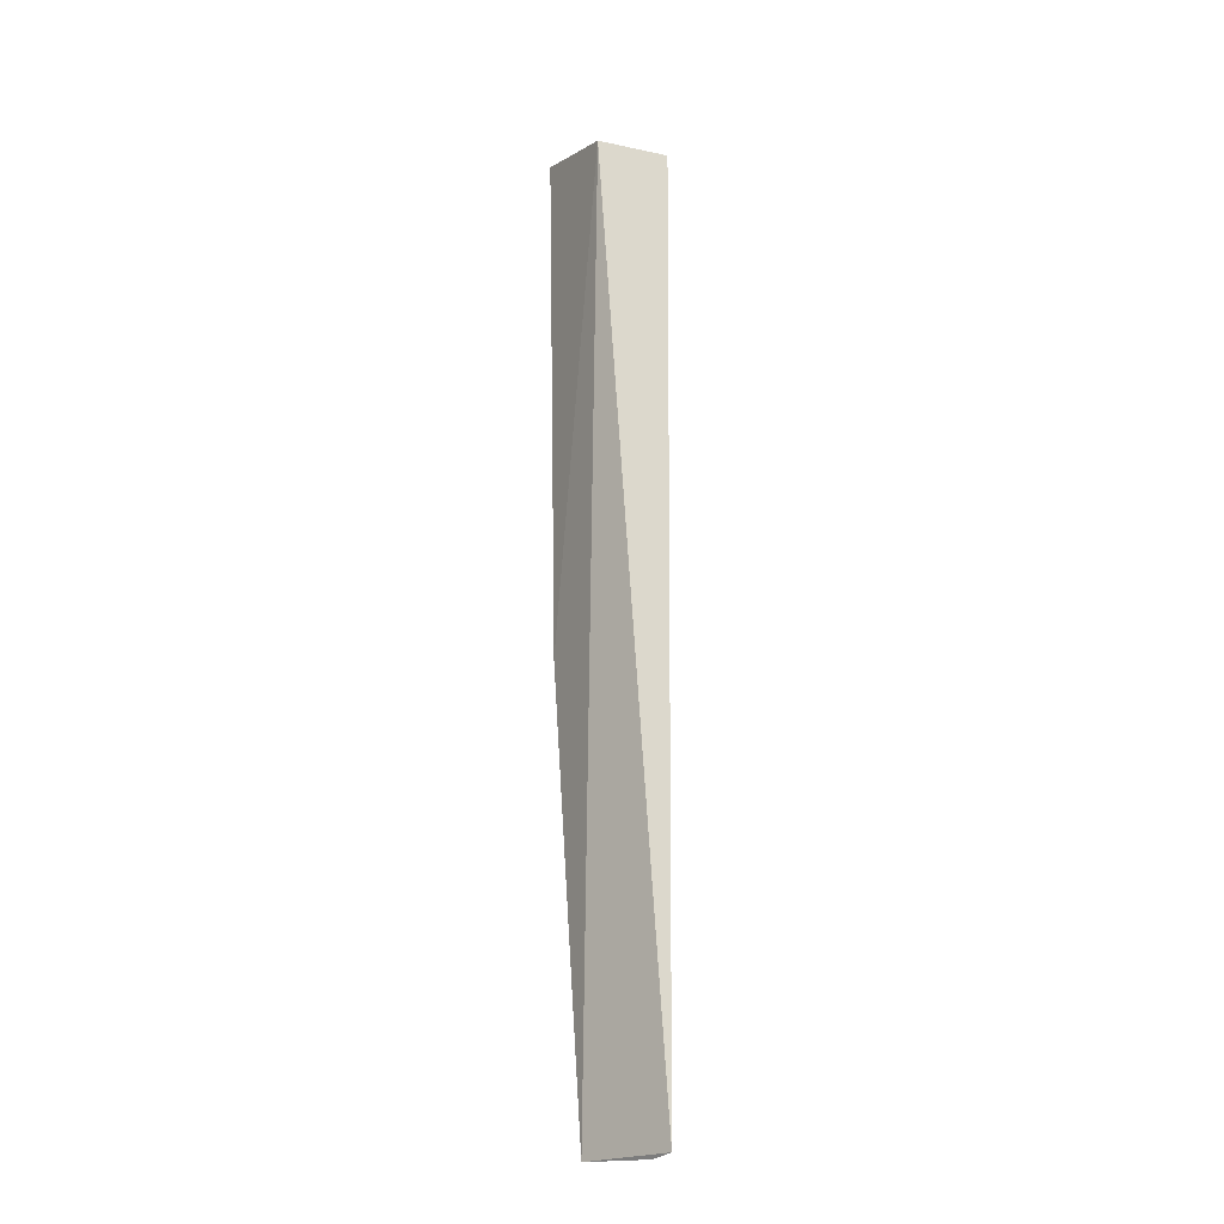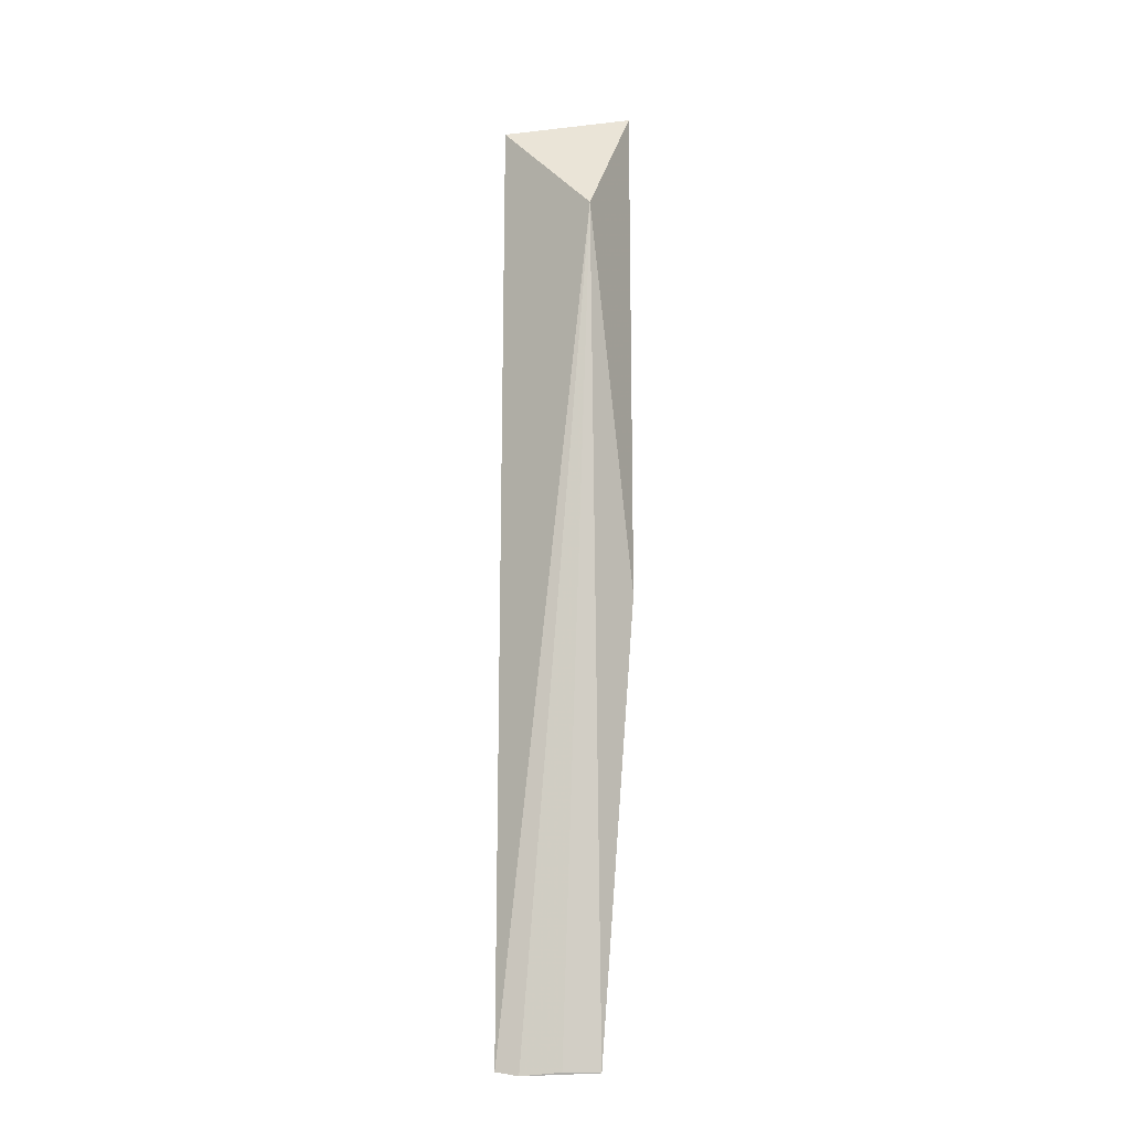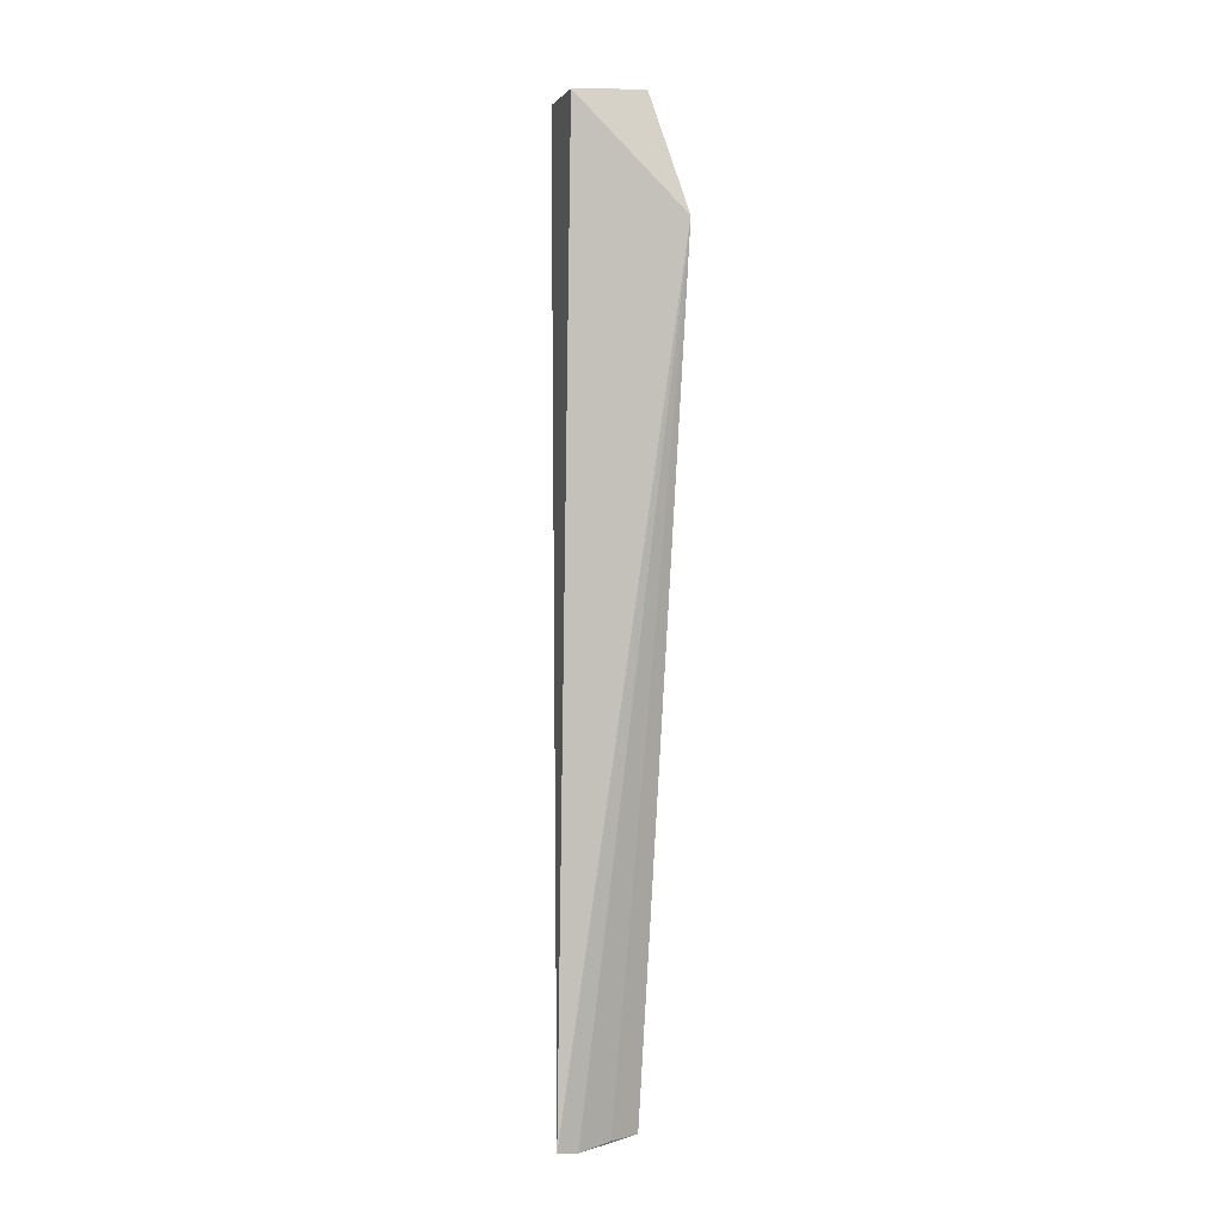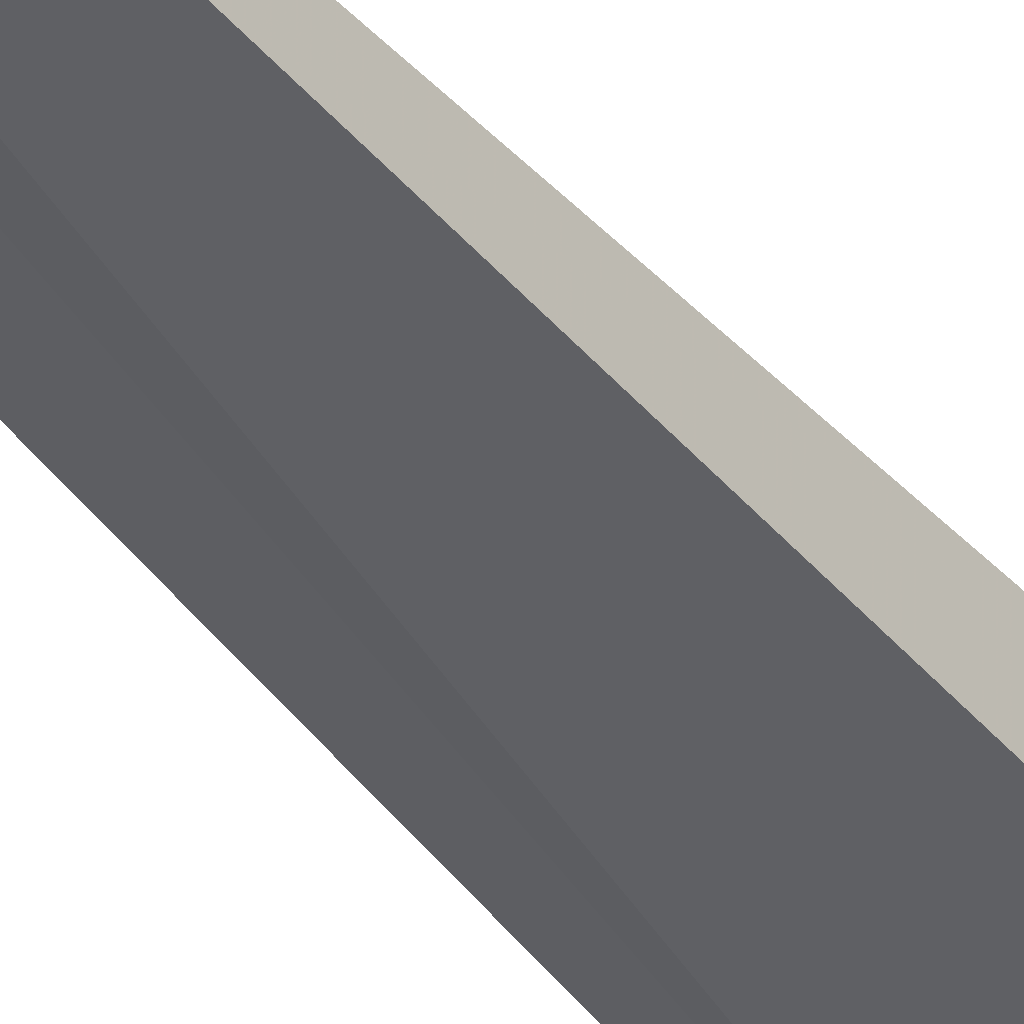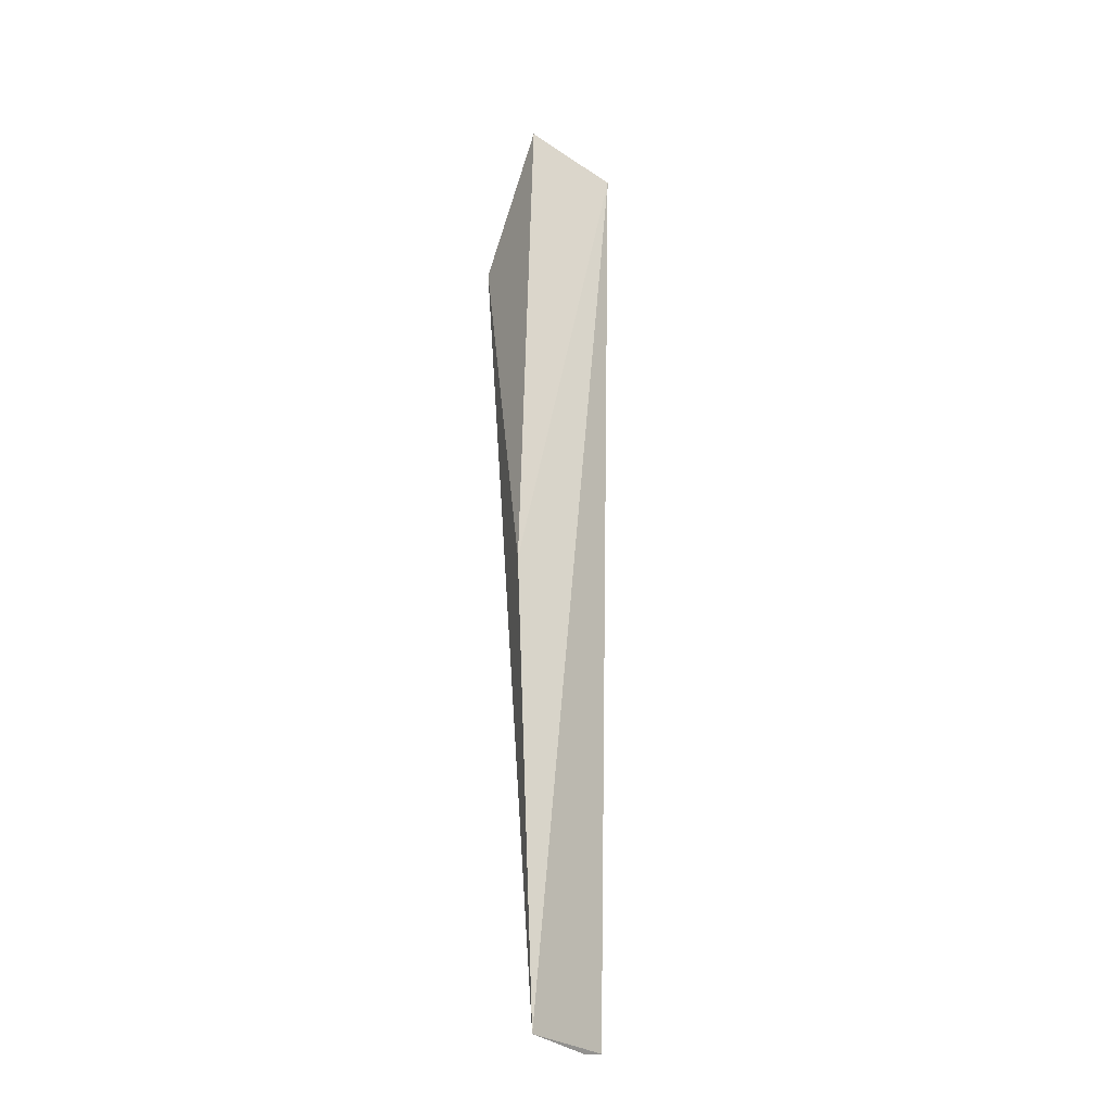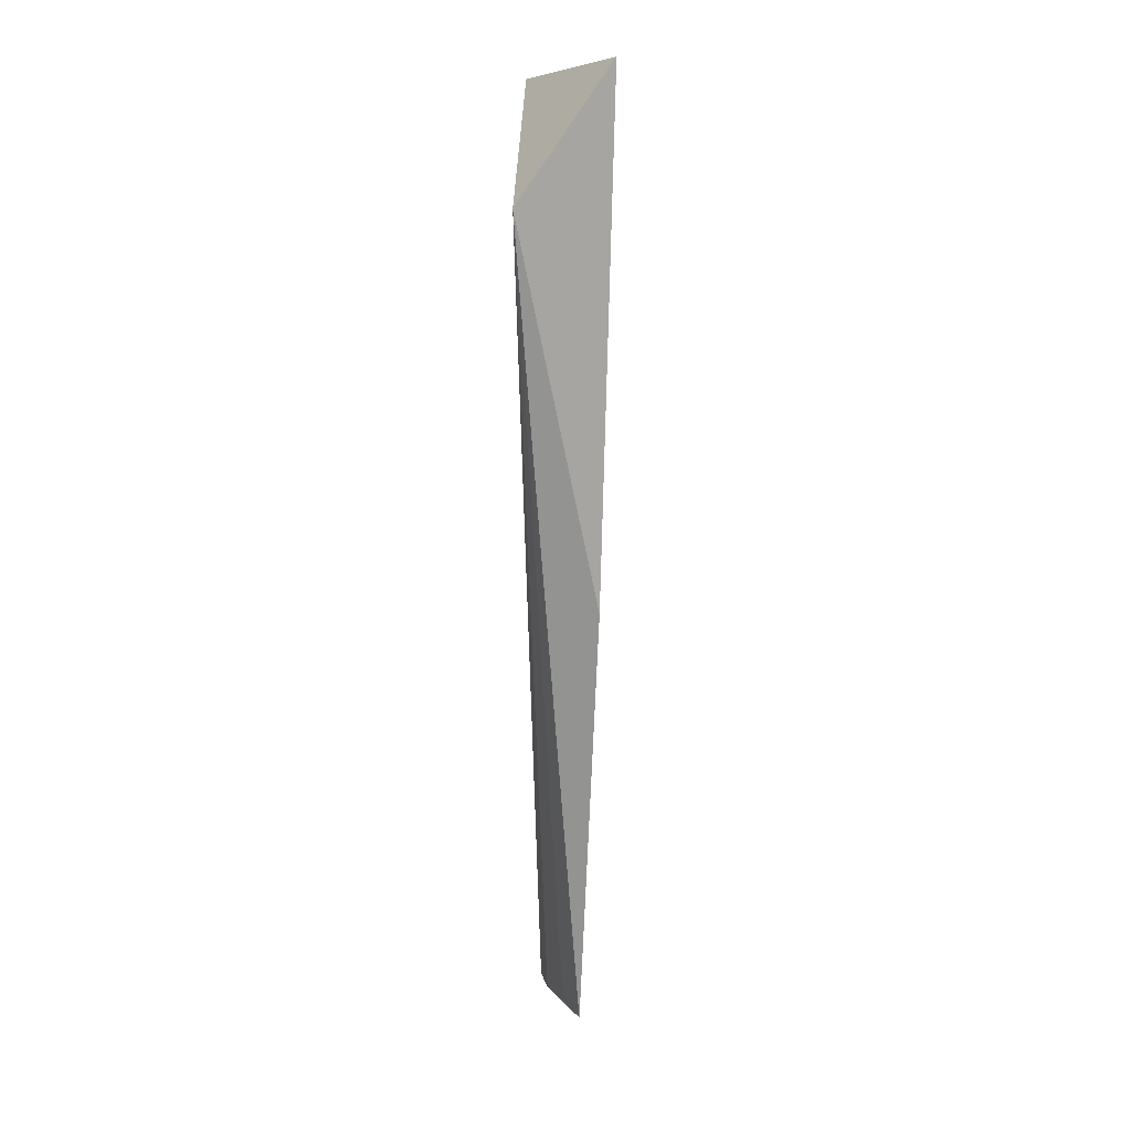
<metadata>
{"format":"obj","ext":"obj","renderer":"f3d","projection":"perspective","resolution":1024,"background":"white","views":[{"elev":-20.5,"azim":-112.5,"up":"+Z"},{"elev":-14.5,"azim":33.1,"up":"+Z"},{"elev":1.0,"azim":-17.6,"up":"+Z"},{"elev":-41.4,"azim":-143.1,"up":"+Y"},{"elev":-27.8,"azim":153.6,"up":"+Z"},{"elev":17.2,"azim":91.2,"up":"+Z"}]}
</metadata>
<code>
v 0.1965 -0.2919 0.4202
v 0.1847 -0.2673 0.08324
v 0.1925 -0.2548 0.4733
v 0.1536 -0.2596 0.4636
v 0.1484 -0.2845 0.08364
v 0.1957 -0.2597 0.2652
v 0.1525 -0.2886 0.4633
v 0.1573 -0.2815 0.08209
v 0.1719 -0.2744 0.08352
f 5 4 2
f 6 2 4
f 6 4 3
f 6 1 2
f 6 3 1
f 7 1 3
f 7 3 4
f 7 5 1
f 7 4 5
f 8 5 2
f 8 1 5
f 9 8 2
f 9 2 1
f 9 1 8

</code>
